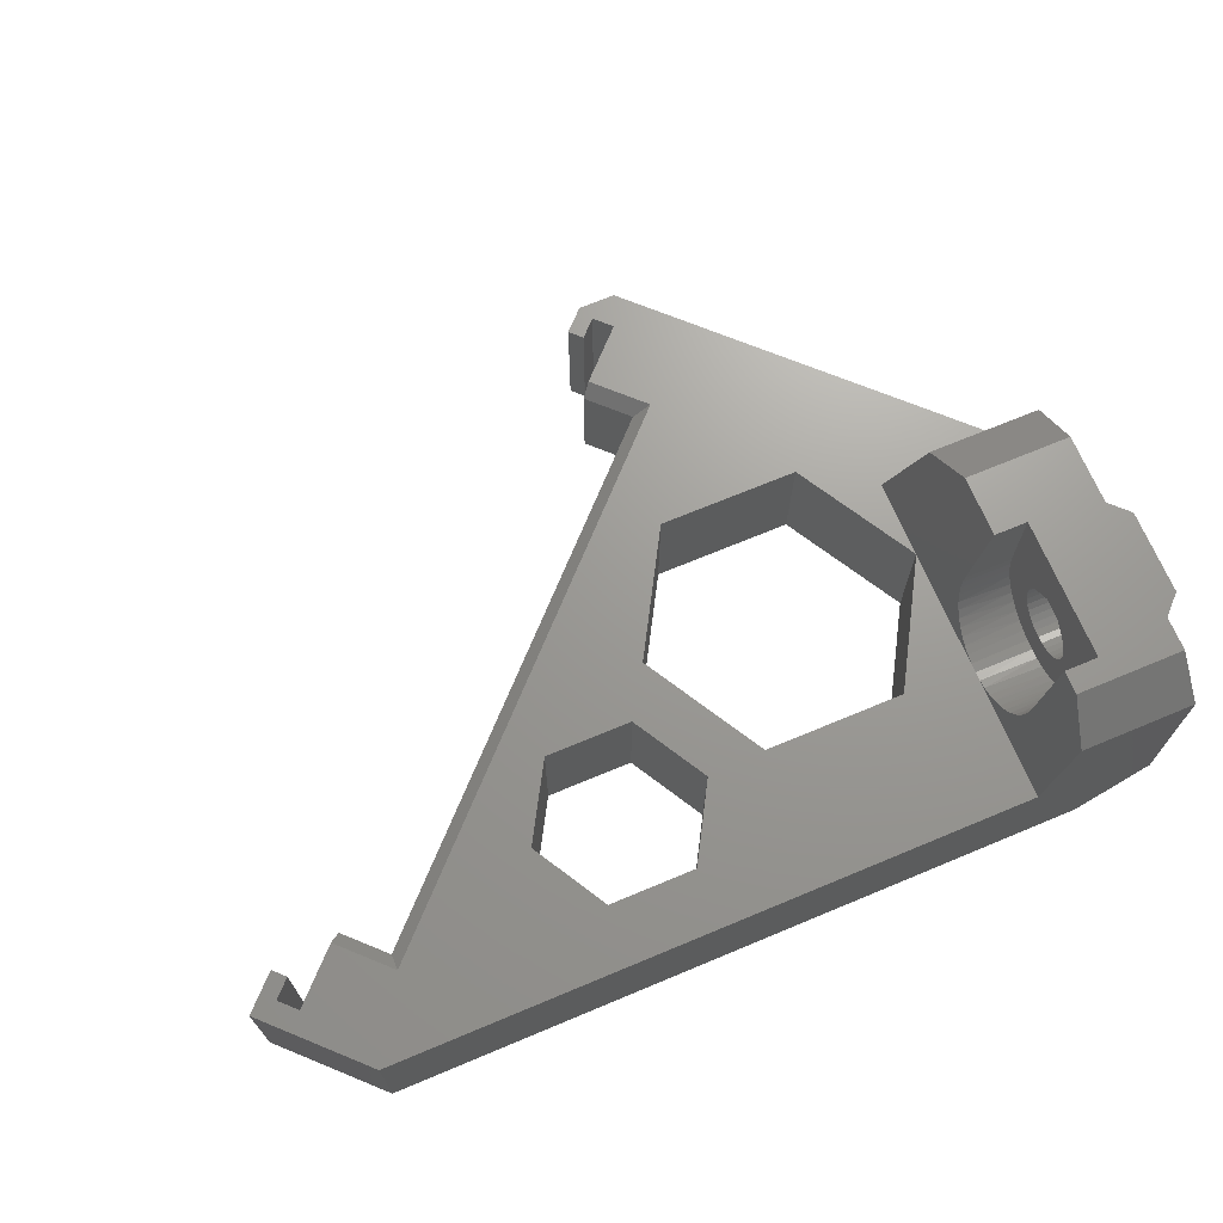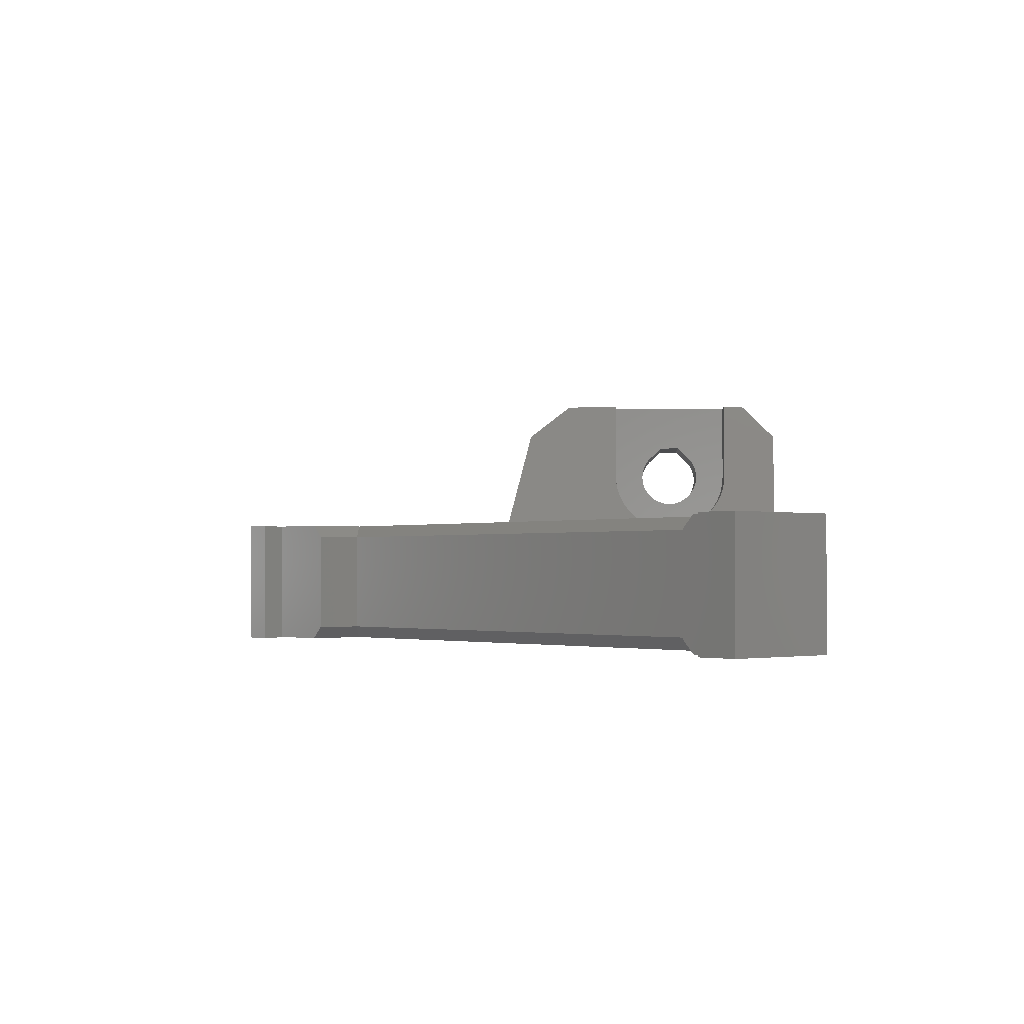
<metadata>
{"format":"stl","ext":"stl","renderer":"f3d","projection":"perspective","resolution":1024,"background":"white","views":[{"elev":69.4,"azim":-22.7,"up":"+Z"},{"elev":-1.8,"azim":-86.5,"up":"+Z"}]}
</metadata>
<code>
# stl→obj: 381 verts, 766 faces
v 32.3 -23.94 5
v 27.3 -23.94 0
v 32.3 1.853 5
v 22.3 -23.94 10
v 32.3 -9.441 8
v 32.3 -18.44 8
v 32.3 -23.94 19
v 27.3 6.853 0
v 22.3 -4.098 0
v -26.9 -23.94 0
v -1.726 -19.44 0
v 6.105 -13.45 0
v 16.9 -13.45 0
v 10.21 23.94 10
v 32.3 1.853 10
v 10.21 23.94 0
v 9.186 21.5 0
v 16.9 5.252 0
v 9.186 14.43 0
v 9.186 21.5 10
v 32.3 -0.4196 19.09
v 23.81 -0.4196 19.09
v 22.3 1.853 10
v 16.9 5.252 10
v 9.186 14.43 10
v 7.383 23.94 0
v 7.383 23.94 10
v 7.949 22.74 10
v 7.949 22.74 0
v -8.399 -19.44 0
v -1.726 -19.44 10
v 1.61 -13.66 0
v 1.61 -13.66 10
v -23.34 -18.1 0
v -30.41 -18.1 0
v -33.7 -17.14 0
v -33.7 -17.14 10
v -26.9 -23.94 10
v -11.74 -13.66 0
v -8.399 -19.44 10
v -8.399 -7.884 0
v 7.772 14.43 1
v -26.88 -14.56 0
v -23.34 -16.68 1
v -11.74 -13.66 10
v 6.105 5.252 0
v 0.7071 -4.098 0
v -1.726 -7.884 0
v -8.399 -7.884 10
v 5.651 17.97 0
v 6.105 5.252 10
v 0.7071 -4.098 10
v 22.3 -4.098 10
v 16.9 -13.45 10
v 6.105 -13.45 10
v -1.726 -7.884 10
v -31.65 -16.86 0
v -30.41 -18.1 10
v -31.3 -14.74 0
v -31.3 -14.74 10
v -30.41 -15.62 0
v -31.65 -16.86 10
v -30.41 -15.62 10
v -26.88 -14.56 10
v -26.17 -13.85 9
v -26.17 -13.85 1
v 5.651 17.97 10
v 4.943 17.26 9
v 4.943 17.26 1
v 5.827 22.39 0
v 6.711 21.5 0
v 6.711 21.5 10
v 5.827 22.39 10
v 33.7 -10.84 10
v 32.3 -9.441 22
v 33.7 -17.04 10
v 33.7 -13.94 12.6
v 33.7 -10.84 22
v 33.7 -11.29 15.23
v 33.7 -11.35 14.72
v 33.7 -11.5 14.22
v 33.7 -11.75 13.77
v 33.7 -12.07 13.37
v 33.7 -12.48 13.04
v 33.7 -12.93 12.8
v 33.7 -13.43 12.65
v 32.3 -18.44 22
v 33.7 -17.04 22
v 33.7 -16.59 15.23
v 33.7 -14.46 12.65
v 33.7 -14.95 12.8
v 33.7 -15.41 13.04
v 33.7 -15.81 13.37
v 33.7 -16.14 13.77
v 33.7 -16.38 14.22
v 33.7 -16.54 14.72
v 32.3 -20.94 22
v 24.3 -20.94 22
v 26.8 -19.19 22
v 23.8 -23.94 19
v 23.18 -19.19 15.25
v 24.3 -19.19 22
v 23.06 -19.15 14.56
v 26.8 -19.19 15.25
v 22.95 -19.01 13.89
v 26.8 -19.14 14.5
v 22.84 -18.79 13.24
v 22.74 -18.49 12.62
v 22.64 -18.11 12.05
v 22.56 -17.65 11.54
v 22.48 -17.14 11.08
v 22.42 -16.57 10.7
v 22.37 -15.95 10.4
v 22.33 -15.3 10.18
v 22.31 -14.63 10.04
v 22.3 -13.94 10
v 26.8 -18.98 13.77
v 26.8 -18.72 13.07
v 26.8 -18.36 12.41
v 26.8 -17.91 11.81
v 26.8 -17.38 11.28
v 26.8 -16.78 10.83
v 26.8 -16.12 10.47
v 26.8 -15.42 10.21
v 26.8 -14.69 10.05
v 26.8 -13.94 10
v 22.31 -13.26 10.04
v 26.8 -8.691 22
v 26.8 -14.78 18.1
v 26.8 -16.16 16.7
v 26.8 -15.44 17.43
v 26.8 -15.84 17.1
v 32.3 -4.147 22
v 33.7 -13.11 18.1
v 33.7 -14.78 18.1
v 33.7 -16.55 15.74
v 33.7 -16.4 16.24
v 33.7 -16.16 16.7
v 33.7 -15.84 17.1
v 33.7 -15.44 17.43
v 33.7 -12.44 17.43
v 33.7 -12.05 17.1
v 33.7 -11.72 16.7
v 33.7 -11.48 16.24
v 33.7 -11.34 15.74
v 24.3 -4.147 22
v 24.3 -8.691 22
v 26.8 -8.691 15.25
v 26.8 -11.72 16.7
v 26.8 -13.11 18.1
v 26.8 -12.44 17.43
v 26.8 -12.05 17.1
v 23.18 -8.691 15.25
v 23.06 -8.736 14.56
v 22.95 -8.87 13.89
v 26.8 -8.745 14.5
v 22.84 -9.091 13.24
v 22.74 -9.395 12.62
v 22.64 -9.776 12.05
v 22.56 -10.23 11.54
v 22.48 -10.75 11.08
v 22.42 -11.32 10.7
v 22.37 -11.93 10.4
v 22.33 -12.58 10.18
v 26.8 -8.904 13.77
v 26.8 -9.166 13.07
v 26.8 -9.525 12.41
v 26.8 -9.974 11.81
v 26.8 -10.5 11.28
v 26.8 -11.1 10.83
v 26.8 -11.76 10.47
v 26.8 -12.46 10.21
v 26.8 -13.19 10.05
v -23.34 -18.1 10
v 7.772 14.43 9
v -23.34 -16.68 9
v 26.8 -16.59 15.23
v 26.8 -16.4 16.24
v 26.8 -16.55 15.74
v 26.8 -16.54 14.72
v 26.8 -16.38 14.22
v 26.8 -16.14 13.77
v 26.8 -15.81 13.37
v 26.8 -15.41 13.04
v 26.8 -14.95 12.8
v 26.8 -14.46 12.65
v 26.8 -13.94 12.6
v 26.8 -13.43 12.65
v 26.8 -12.93 12.8
v 26.8 -12.48 13.04
v 26.8 -12.07 13.37
v 26.8 -11.75 13.77
v 26.8 -11.5 14.22
v 26.8 -11.35 14.72
v 26.8 -11.29 15.23
v 26.8 -11.48 16.24
v 26.8 -11.34 15.74
v -1.149 -21.84 1.201
v 2.716 -15.15 1.201
v -1.149 -21.84 8.599
v 18.3 -21.84 1.201
v 18.3 -21.84 8.599
v 2.716 -15.15 8.599
v 18.3 -15.15 1.201
v 18.3 -15.15 8.599
v 29.8 -19.04 15.98
v 29.3 -19.04 15.98
v 29.8 -19.09 15.25
v 29.3 -18.88 16.7
v 29.8 -19.14 16
v 29.8 -18.88 16.7
v 29.8 -18.98 16.73
v 29.3 -19.09 15.25
v 29.3 -19.14 16
v 29.8 -19.04 14.52
v 29.8 -19.14 14.5
v 29.8 -19.19 15.25
v 29.3 -19.04 14.52
v 29.3 -19.19 15.25
v 29.8 -18.88 13.8
v 29.8 -18.98 13.77
v 29.3 -18.88 13.8
v 29.3 -19.14 14.5
v 29.8 -18.63 13.11
v 29.8 -18.72 13.07
v 29.3 -18.63 13.11
v 29.3 -18.98 13.77
v 29.8 -18.27 12.47
v 29.8 -18.36 12.41
v 29.3 -18.27 12.47
v 29.3 -18.72 13.07
v 29.8 -17.83 11.88
v 29.8 -17.91 11.81
v 29.3 -17.83 11.88
v 29.3 -18.36 12.41
v 29.8 -17.31 11.36
v 29.8 -17.38 11.28
v 29.3 -17.31 11.36
v 29.3 -17.91 11.81
v 29.8 -16.73 10.92
v 29.8 -16.78 10.83
v 29.3 -16.73 10.92
v 29.3 -17.38 11.28
v 29.8 -16.08 10.57
v 29.8 -16.12 10.47
v 29.3 -16.08 10.57
v 29.3 -16.78 10.83
v 29.8 -15.39 10.31
v 29.8 -15.42 10.21
v 29.3 -15.39 10.31
v 29.3 -16.12 10.47
v 29.8 -14.67 10.15
v 29.8 -14.69 10.05
v 29.3 -14.67 10.15
v 29.3 -15.42 10.21
v 29.8 -13.94 10.1
v 29.8 -13.94 9.999
v 29.3 -13.94 10.1
v 29.3 -14.69 10.05
v 29.8 -13.21 10.15
v 29.3 -13.21 10.15
v 29.3 -13.19 10.05
v 29.3 -13.94 9.999
v 29.8 -12.49 10.31
v 29.8 -13.19 10.05
v 29.3 -12.49 10.31
v 29.3 -12.46 10.21
v 29.8 -11.8 10.57
v 29.8 -12.46 10.21
v 29.3 -11.8 10.57
v 29.3 -11.76 10.47
v 29.8 -11.16 10.92
v 29.8 -11.76 10.47
v 29.3 -11.16 10.92
v 29.3 -11.1 10.83
v 29.8 -10.57 11.36
v 29.8 -11.1 10.83
v 29.3 -10.57 11.36
v 29.3 -10.5 11.28
v 29.8 -10.05 11.88
v 29.8 -10.5 11.28
v 29.3 -10.05 11.88
v 29.3 -9.973 11.81
v 29.8 -9.609 12.47
v 29.8 -9.973 11.81
v 29.3 -9.609 12.47
v 29.3 -9.524 12.41
v 29.8 -9.257 13.11
v 29.8 -9.524 12.41
v 29.3 -9.257 13.11
v 29.3 -9.165 13.07
v 29.8 -9 13.8
v 29.8 -9.165 13.07
v 29.3 -9 13.8
v 29.3 -8.903 13.77
v 29.8 -8.844 14.52
v 29.8 -8.903 13.77
v 29.3 -8.844 14.52
v 29.3 -8.744 14.5
v 29.8 -8.791 15.25
v 29.8 -8.744 14.5
v 29.3 -8.791 15.25
v 29.3 -8.69 15.25
v 29.8 -8.844 15.98
v 29.8 -8.744 16
v 29.8 -8.69 15.25
v 29.3 -8.844 15.98
v 29.8 -9 16.7
v 29.8 -8.903 16.73
v 29.3 -9 16.7
v 29.3 -8.744 16
v 29.8 -9.257 17.39
v 29.8 -9.165 17.43
v 29.3 -9.257 17.39
v 29.3 -8.903 16.73
v 29.8 -9.609 18.03
v 29.8 -9.524 18.09
v 29.3 -9.609 18.03
v 29.3 -9.165 17.43
v 29.8 -10.05 18.62
v 29.8 -9.973 18.69
v 29.3 -10.05 18.62
v 29.3 -9.524 18.09
v 29.8 -10.57 19.14
v 29.8 -10.5 19.22
v 29.3 -10.57 19.14
v 29.3 -9.973 18.69
v 29.8 -11.16 19.58
v 29.8 -11.1 19.67
v 29.3 -11.16 19.58
v 29.3 -10.5 19.22
v 29.8 -11.8 19.93
v 29.8 -11.76 20.03
v 29.3 -11.8 19.93
v 29.3 -11.1 19.67
v 29.8 -12.49 20.19
v 29.8 -12.46 20.29
v 29.3 -12.49 20.19
v 29.3 -11.76 20.03
v 29.8 -13.21 20.35
v 29.8 -13.19 20.45
v 29.3 -13.21 20.35
v 29.3 -12.46 20.29
v 29.8 -13.94 20.4
v 29.8 -13.94 20.5
v 29.3 -13.94 20.4
v 29.3 -13.19 20.45
v 29.8 -14.67 20.35
v 29.8 -14.69 20.45
v 29.3 -14.67 20.35
v 29.3 -14.69 20.45
v 29.3 -13.94 20.5
v 29.8 -15.39 20.19
v 29.3 -15.39 20.19
v 29.3 -15.42 20.29
v 29.8 -16.08 19.93
v 29.8 -15.42 20.29
v 29.3 -16.08 19.93
v 29.3 -16.12 20.03
v 29.8 -16.73 19.58
v 29.8 -16.12 20.03
v 29.3 -16.73 19.58
v 29.3 -16.78 19.67
v 29.8 -17.31 19.14
v 29.8 -16.78 19.67
v 29.3 -17.31 19.14
v 29.3 -17.38 19.22
v 29.8 -17.83 18.62
v 29.8 -17.38 19.22
v 29.3 -17.83 18.62
v 29.3 -17.91 18.69
v 29.8 -18.27 18.03
v 29.8 -17.91 18.69
v 29.3 -18.27 18.03
v 29.3 -18.36 18.09
v 29.8 -18.63 17.39
v 29.8 -18.36 18.09
v 29.3 -18.63 17.39
v 29.3 -18.72 17.43
v 29.8 -18.72 17.43
v 29.3 -18.98 16.73
f 1 2 3
f 4 2 1
f 3 5 1
f 1 5 6
f 1 6 7
f 4 1 7
f 3 2 8
f 9 8 2
f 2 10 11
f 12 2 11
f 10 2 4
f 9 2 13
f 13 2 12
f 14 3 8
f 15 3 14
f 3 15 5
f 14 8 16
f 8 17 16
f 18 19 8
f 19 17 8
f 18 8 9
f 20 15 14
f 5 15 21
f 21 15 22
f 22 15 23
f 15 24 23
f 25 24 15
f 25 15 20
f 26 14 16
f 27 14 26
f 20 14 28
f 28 14 27
f 16 17 29
f 16 29 26
f 11 10 30
f 11 30 31
f 12 11 32
f 32 11 33
f 33 11 31
f 30 10 34
f 34 10 35
f 35 10 36
f 10 37 36
f 4 38 10
f 38 37 10
f 30 34 39
f 30 39 40
f 31 30 40
f 39 34 41
f 41 34 19
f 19 34 42
f 35 43 34
f 34 43 44
f 42 34 44
f 39 41 45
f 40 39 45
f 41 19 46
f 47 41 46
f 47 48 41
f 41 48 49
f 45 41 49
f 46 19 18
f 50 17 19
f 42 50 19
f 46 18 51
f 47 46 52
f 52 46 51
f 18 9 24
f 51 18 24
f 9 13 53
f 24 9 53
f 13 12 54
f 53 13 54
f 32 48 12
f 12 48 47
f 12 47 55
f 54 12 55
f 48 32 56
f 56 32 33
f 49 48 56
f 55 47 52
f 35 36 57
f 57 58 35
f 43 35 58
f 57 36 59
f 36 60 59
f 37 60 36
f 57 59 61
f 61 62 57
f 62 58 57
f 59 63 61
f 60 63 59
f 63 62 61
f 58 64 43
f 43 64 65
f 43 65 66
f 44 43 66
f 20 17 50
f 50 67 20
f 50 68 67
f 69 68 50
f 69 50 42
f 17 28 29
f 20 28 17
f 26 29 70
f 70 29 71
f 29 72 71
f 28 72 29
f 70 27 26
f 71 73 70
f 73 27 70
f 72 73 71
f 5 74 6
f 5 75 74
f 5 21 75
f 6 74 76
f 77 76 74
f 74 75 78
f 79 74 78
f 80 74 79
f 81 74 80
f 82 74 81
f 83 74 82
f 84 74 83
f 85 74 84
f 86 74 85
f 77 74 86
f 76 87 6
f 7 6 87
f 88 87 76
f 89 88 76
f 90 76 77
f 91 76 90
f 92 76 91
f 93 76 92
f 94 76 93
f 95 76 94
f 96 76 95
f 89 76 96
f 97 98 7
f 99 98 97
f 7 87 97
f 99 97 87
f 7 98 100
f 98 101 100
f 98 102 101
f 102 98 99
f 7 100 4
f 100 101 103
f 100 103 4
f 101 104 103
f 102 104 101
f 4 103 105
f 103 106 105
f 103 104 106
f 4 105 107
f 107 108 4
f 4 108 109
f 4 109 110
f 110 111 4
f 4 111 112
f 4 112 113
f 113 114 4
f 4 114 115
f 4 115 116
f 116 54 4
f 4 54 55
f 4 55 31
f 31 38 4
f 105 117 107
f 105 106 117
f 107 118 108
f 107 117 118
f 99 104 102
f 108 119 109
f 108 118 119
f 109 120 110
f 109 119 120
f 110 121 111
f 110 120 121
f 111 122 112
f 111 121 122
f 112 123 113
f 112 122 123
f 113 124 114
f 113 123 124
f 114 125 115
f 114 124 125
f 115 126 116
f 115 125 126
f 127 53 116
f 116 53 54
f 116 126 127
f 99 87 75
f 99 75 128
f 129 99 128
f 99 130 104
f 131 99 129
f 131 132 99
f 99 132 130
f 75 87 88
f 75 88 78
f 128 75 133
f 75 21 133
f 134 78 88
f 134 88 135
f 136 88 89
f 137 88 136
f 138 88 137
f 139 88 138
f 140 88 139
f 135 88 140
f 141 78 134
f 142 78 141
f 143 78 142
f 144 78 143
f 145 78 144
f 79 78 145
f 128 133 146
f 146 147 128
f 147 148 128
f 149 128 148
f 129 128 150
f 150 128 151
f 151 128 152
f 152 128 149
f 133 21 146
f 147 146 153
f 146 21 22
f 153 146 22
f 153 148 147
f 153 22 154
f 154 22 53
f 22 23 53
f 154 148 153
f 154 53 155
f 155 156 154
f 154 156 148
f 155 53 157
f 157 53 158
f 158 53 159
f 159 53 160
f 160 53 161
f 161 53 162
f 162 53 163
f 163 53 164
f 164 53 127
f 23 24 53
f 157 165 155
f 155 165 156
f 158 166 157
f 157 166 165
f 159 167 158
f 158 167 166
f 160 168 159
f 159 168 167
f 161 169 160
f 160 169 168
f 162 170 161
f 161 170 169
f 163 171 162
f 162 171 170
f 164 172 163
f 163 172 171
f 127 173 164
f 164 173 172
f 127 126 173
f 31 55 33
f 33 55 56
f 56 55 52
f 40 38 31
f 56 52 49
f 49 52 51
f 49 51 25
f 25 174 49
f 49 174 45
f 25 51 24
f 20 67 25
f 25 67 175
f 25 175 174
f 28 27 73
f 73 72 28
f 175 67 68
f 45 174 40
f 40 174 38
f 174 58 38
f 64 58 174
f 176 64 174
f 174 175 176
f 38 58 37
f 65 64 176
f 37 58 62
f 37 62 60
f 60 62 63
f 65 176 66
f 176 175 44
f 66 176 44
f 175 68 42
f 44 175 42
f 42 68 69
f 104 177 106
f 104 130 178
f 104 178 179
f 179 177 104
f 106 180 117
f 106 177 180
f 117 180 118
f 118 181 119
f 118 180 181
f 119 182 120
f 119 181 182
f 120 183 121
f 120 182 183
f 121 183 122
f 122 184 123
f 122 183 184
f 123 185 124
f 123 184 185
f 124 186 125
f 124 185 186
f 125 187 126
f 125 186 187
f 126 187 173
f 173 188 172
f 173 187 188
f 172 189 171
f 172 188 189
f 171 190 170
f 171 189 190
f 170 191 169
f 170 190 191
f 169 191 168
f 168 192 167
f 168 191 192
f 167 193 166
f 167 192 193
f 194 165 166
f 166 193 194
f 194 156 165
f 195 148 156
f 195 156 194
f 149 148 196
f 196 148 197
f 197 148 195
f 131 129 140
f 139 132 131
f 139 131 140
f 129 150 135
f 140 129 135
f 150 151 134
f 135 150 134
f 151 152 141
f 134 151 141
f 142 152 149
f 141 152 142
f 143 149 196
f 142 149 143
f 144 196 197
f 143 196 144
f 145 197 195
f 144 197 145
f 80 195 194
f 145 195 79
f 79 195 80
f 81 194 193
f 80 194 81
f 138 130 132
f 138 132 139
f 137 178 130
f 137 130 138
f 136 179 178
f 136 178 137
f 89 177 179
f 89 179 136
f 96 180 177
f 96 177 89
f 95 181 180
f 95 180 96
f 94 182 181
f 94 181 95
f 93 183 182
f 93 182 94
f 92 184 183
f 92 183 93
f 91 185 184
f 91 184 92
f 90 186 185
f 90 185 91
f 77 187 186
f 77 186 90
f 86 188 187
f 86 187 77
f 85 189 188
f 85 188 86
f 84 190 189
f 84 189 85
f 83 191 190
f 83 190 84
f 82 192 191
f 82 191 83
f 81 193 192
f 81 192 82
f 198 199 200
f 201 199 198
f 202 198 200
f 201 198 202
f 200 199 203
f 199 204 203
f 204 199 201
f 200 203 202
f 202 203 205
f 203 204 205
f 205 201 202
f 204 201 205
f 206 207 208
f 206 209 207
f 210 206 208
f 211 209 206
f 212 211 206
f 212 206 210
f 208 207 213
f 207 214 213
f 207 209 214
f 208 213 215
f 215 216 208
f 208 216 217
f 208 217 210
f 215 213 218
f 213 219 218
f 213 214 219
f 215 218 220
f 221 215 220
f 216 215 221
f 220 218 222
f 218 223 222
f 218 219 223
f 220 222 224
f 225 220 224
f 221 220 225
f 224 222 226
f 222 227 226
f 222 223 227
f 224 226 228
f 229 224 228
f 225 224 229
f 228 226 230
f 226 231 230
f 226 227 231
f 228 230 232
f 233 228 232
f 229 228 233
f 232 230 234
f 230 235 234
f 230 231 235
f 232 234 236
f 237 232 236
f 233 232 237
f 236 234 238
f 234 239 238
f 234 235 239
f 236 238 240
f 241 236 240
f 237 236 241
f 240 238 242
f 238 243 242
f 238 239 243
f 240 242 244
f 245 240 244
f 241 240 245
f 244 242 246
f 242 247 246
f 242 243 247
f 244 246 248
f 249 244 248
f 245 244 249
f 248 246 250
f 246 251 250
f 246 247 251
f 248 250 252
f 253 248 252
f 249 248 253
f 252 250 254
f 250 255 254
f 250 251 255
f 252 254 256
f 257 252 256
f 253 252 257
f 256 254 258
f 254 259 258
f 254 255 259
f 256 258 260
f 257 256 260
f 260 258 261
f 262 261 258
f 258 263 262
f 258 259 263
f 260 261 264
f 265 260 264
f 257 260 265
f 264 261 266
f 267 266 261
f 267 261 262
f 264 266 268
f 269 264 268
f 265 264 269
f 268 266 270
f 271 270 266
f 271 266 267
f 268 270 272
f 273 268 272
f 269 268 273
f 272 270 274
f 275 274 270
f 275 270 271
f 272 274 276
f 277 272 276
f 273 272 277
f 276 274 278
f 279 278 274
f 279 274 275
f 276 278 280
f 281 276 280
f 277 276 281
f 280 278 282
f 283 282 278
f 283 278 279
f 280 282 284
f 285 280 284
f 281 280 285
f 284 282 286
f 287 286 282
f 287 282 283
f 284 286 288
f 289 284 288
f 285 284 289
f 288 286 290
f 291 290 286
f 291 286 287
f 288 290 292
f 293 288 292
f 289 288 293
f 292 290 294
f 295 294 290
f 295 290 291
f 292 294 296
f 297 292 296
f 293 292 297
f 296 294 298
f 299 298 294
f 299 294 295
f 296 298 300
f 301 296 300
f 297 296 301
f 300 298 302
f 303 302 298
f 303 298 299
f 300 302 304
f 305 300 304
f 306 300 305
f 301 300 306
f 304 302 307
f 303 307 302
f 304 307 308
f 309 304 308
f 305 304 309
f 308 307 310
f 311 310 307
f 311 307 303
f 308 310 312
f 313 308 312
f 309 308 313
f 312 310 314
f 315 314 310
f 315 310 311
f 312 314 316
f 317 312 316
f 313 312 317
f 316 314 318
f 319 318 314
f 319 314 315
f 316 318 320
f 321 316 320
f 317 316 321
f 320 318 322
f 323 322 318
f 323 318 319
f 320 322 324
f 325 320 324
f 321 320 325
f 324 322 326
f 327 326 322
f 327 322 323
f 324 326 328
f 329 324 328
f 325 324 329
f 328 326 330
f 331 330 326
f 331 326 327
f 328 330 332
f 333 328 332
f 329 328 333
f 332 330 334
f 335 334 330
f 335 330 331
f 332 334 336
f 337 332 336
f 333 332 337
f 336 334 338
f 339 338 334
f 339 334 335
f 336 338 340
f 341 336 340
f 337 336 341
f 340 338 342
f 343 342 338
f 343 338 339
f 340 342 344
f 345 340 344
f 341 340 345
f 344 342 346
f 347 346 342
f 347 342 343
f 344 346 348
f 349 344 348
f 345 344 349
f 348 346 350
f 351 350 346
f 351 346 352
f 352 346 347
f 348 350 353
f 349 348 353
f 353 350 354
f 355 354 350
f 355 350 351
f 353 354 356
f 357 353 356
f 349 353 357
f 356 354 358
f 359 358 354
f 359 354 355
f 356 358 360
f 361 356 360
f 357 356 361
f 360 358 362
f 363 362 358
f 363 358 359
f 360 362 364
f 365 360 364
f 361 360 365
f 364 362 366
f 367 366 362
f 367 362 363
f 364 366 368
f 369 364 368
f 365 364 369
f 368 366 370
f 371 370 366
f 371 366 367
f 368 370 372
f 373 368 372
f 369 368 373
f 372 370 374
f 375 374 370
f 375 370 371
f 372 374 376
f 377 372 376
f 373 372 377
f 376 374 378
f 379 378 374
f 379 374 375
f 376 378 211
f 380 376 211
f 377 376 380
f 211 378 209
f 381 209 378
f 381 378 379
f 380 211 212
f 214 209 381
f 216 223 217
f 216 227 223
f 221 227 216
f 217 223 219
f 217 219 210
f 210 219 214
f 210 214 212
f 212 214 381
f 212 381 380
f 380 381 379
f 380 379 377
f 377 379 375
f 377 375 373
f 373 375 371
f 373 371 369
f 369 371 367
f 369 367 365
f 365 367 363
f 365 363 361
f 361 363 359
f 361 359 357
f 357 359 355
f 357 355 349
f 349 355 351
f 349 351 345
f 345 351 352
f 345 352 341
f 341 352 347
f 341 347 337
f 337 347 343
f 337 343 333
f 333 343 339
f 333 339 329
f 329 339 335
f 329 335 325
f 325 335 331
f 325 331 321
f 321 331 327
f 321 327 317
f 317 327 323
f 317 323 313
f 313 323 319
f 313 319 309
f 309 319 315
f 309 315 305
f 305 315 311
f 305 311 306
f 306 311 303
f 306 303 301
f 301 303 299
f 301 299 297
f 297 299 295
f 297 295 293
f 293 295 291
f 293 291 289
f 289 291 287
f 289 287 285
f 285 287 283
f 285 283 281
f 281 283 279
f 281 279 277
f 277 279 275
f 277 275 273
f 273 275 271
f 273 271 269
f 269 271 267
f 269 267 265
f 265 267 262
f 265 262 257
f 257 262 263
f 257 263 253
f 253 263 259
f 253 259 249
f 249 259 255
f 249 255 245
f 245 255 251
f 245 251 241
f 241 251 247
f 241 247 237
f 237 247 243
f 237 243 233
f 233 243 239
f 233 239 229
f 229 239 235
f 229 235 225
f 225 235 231
f 225 231 221
f 221 231 227

</code>
